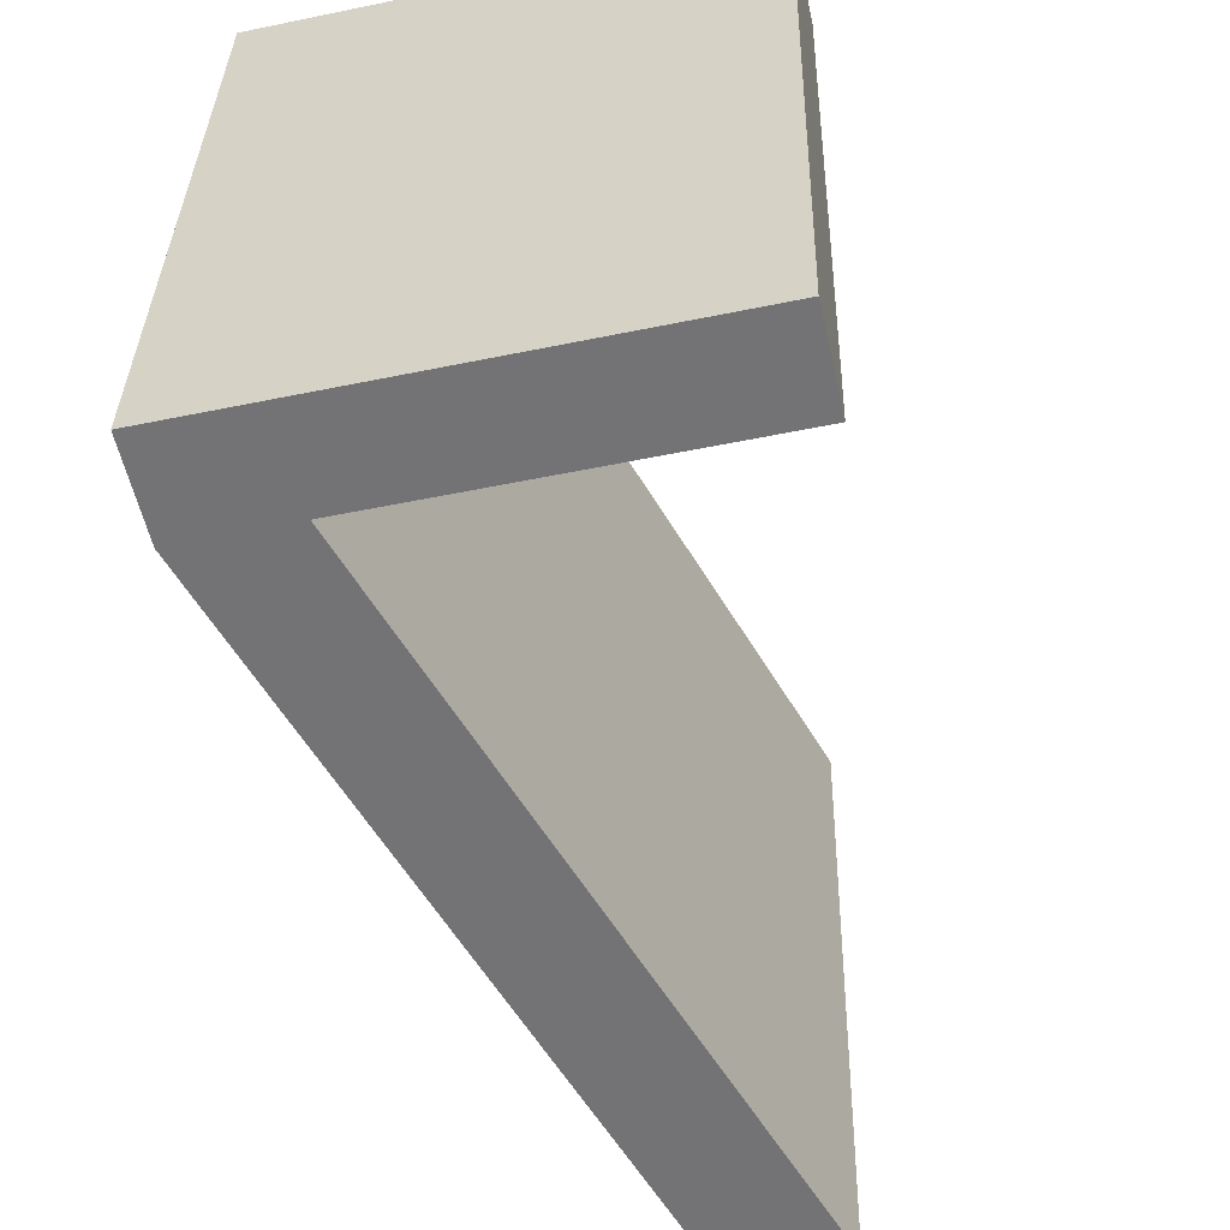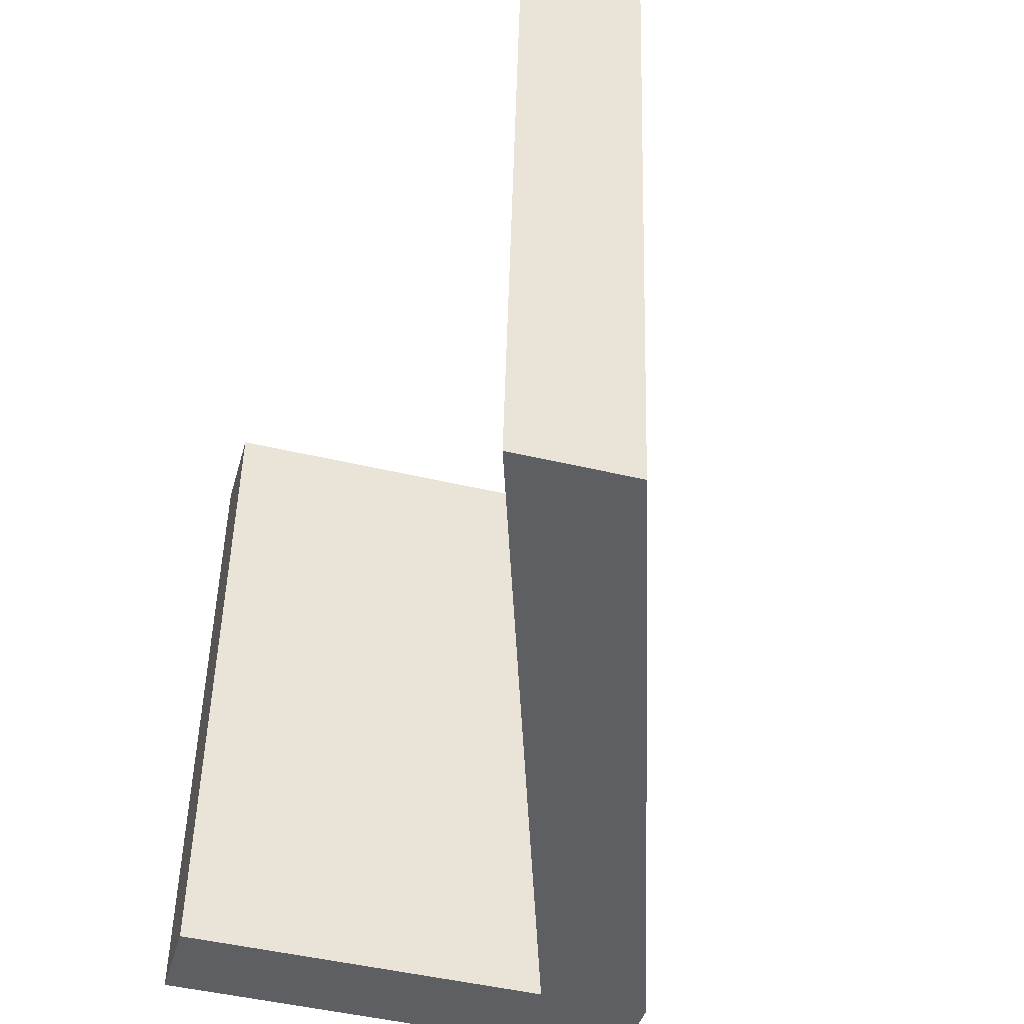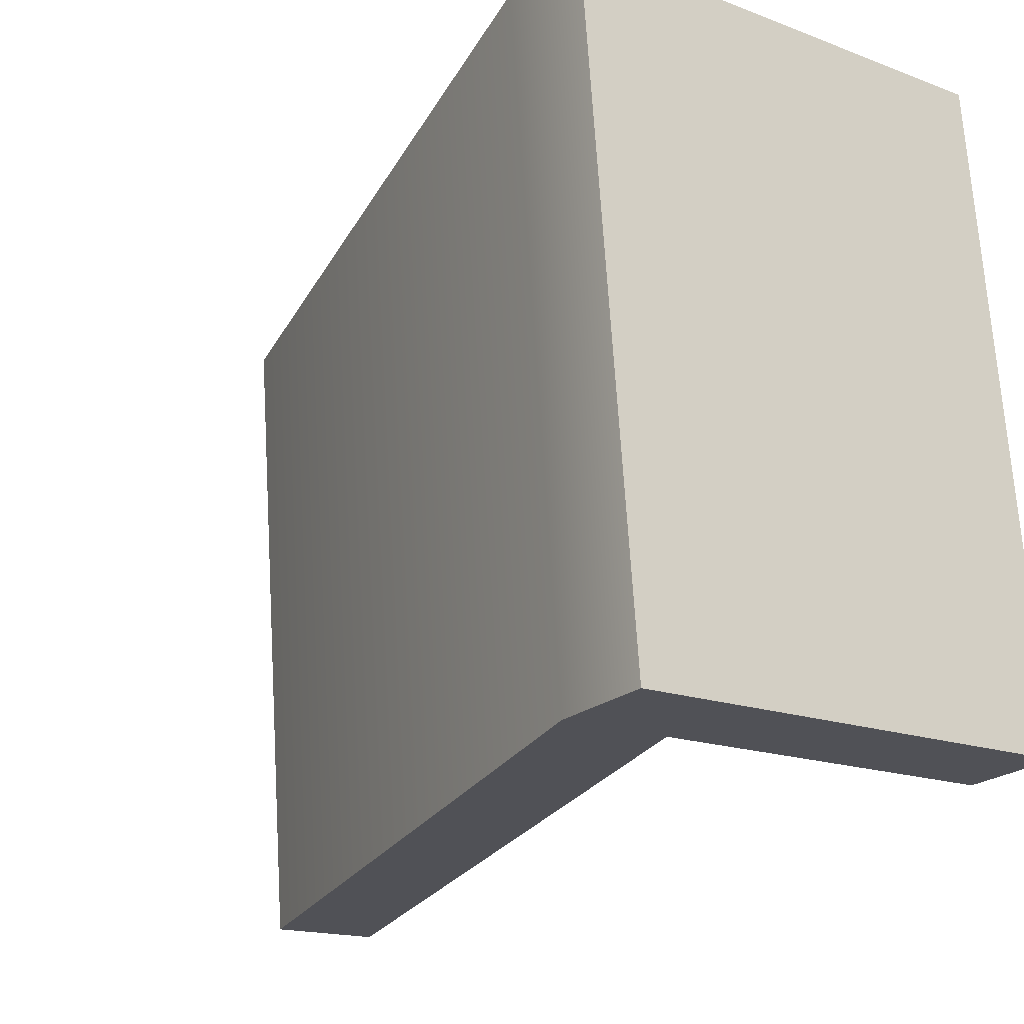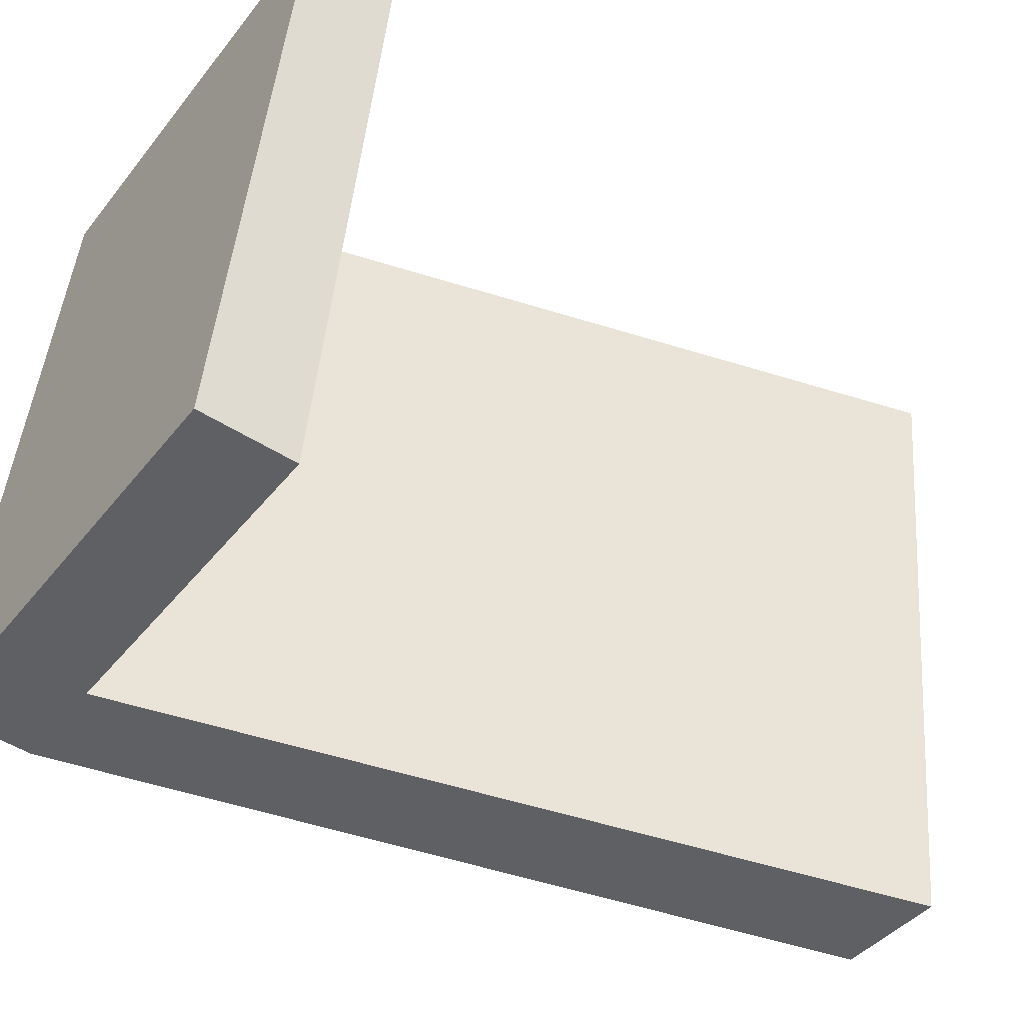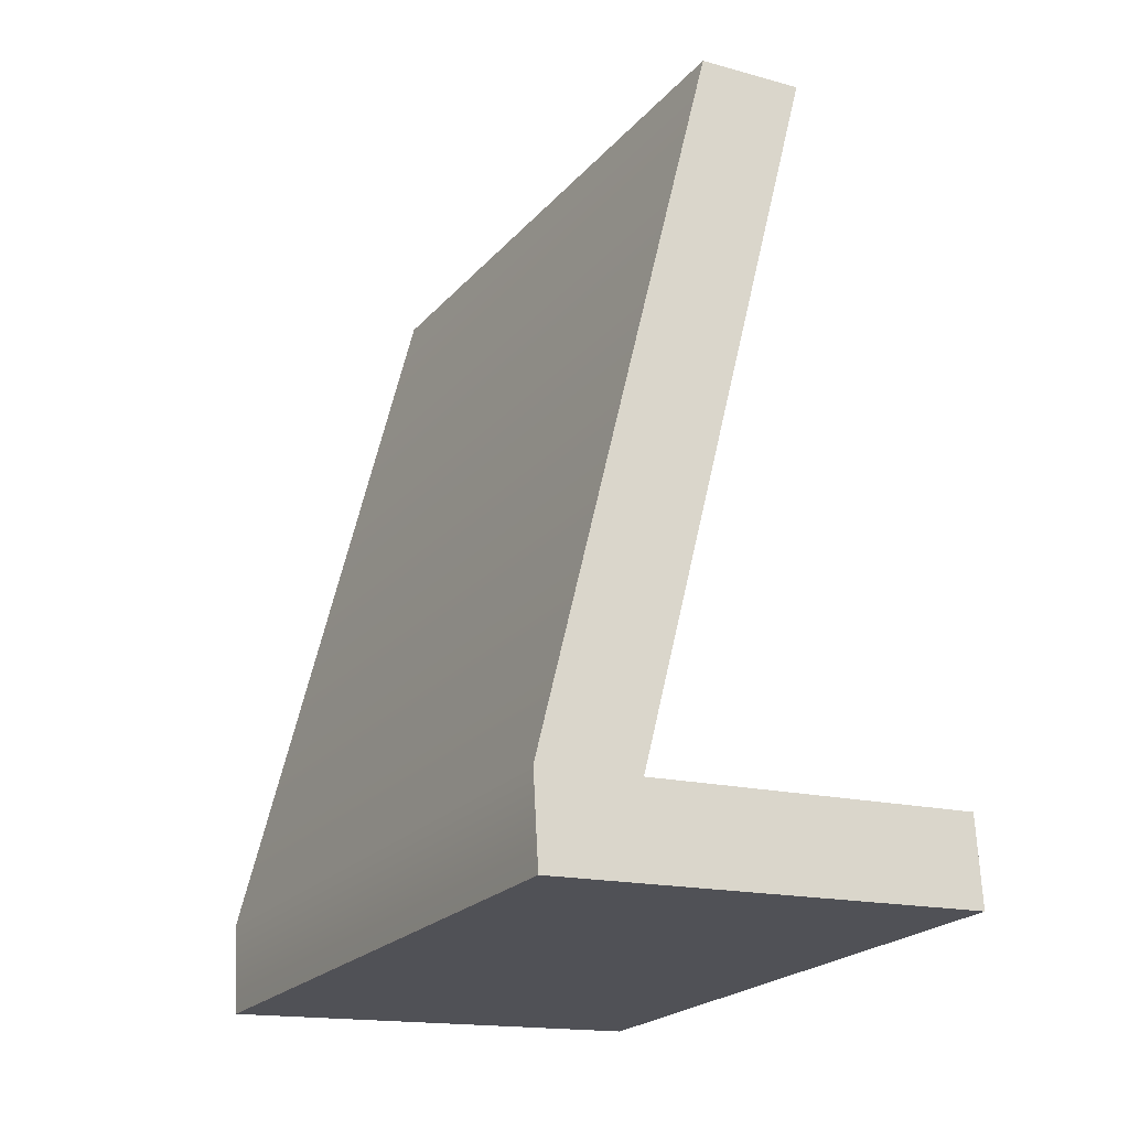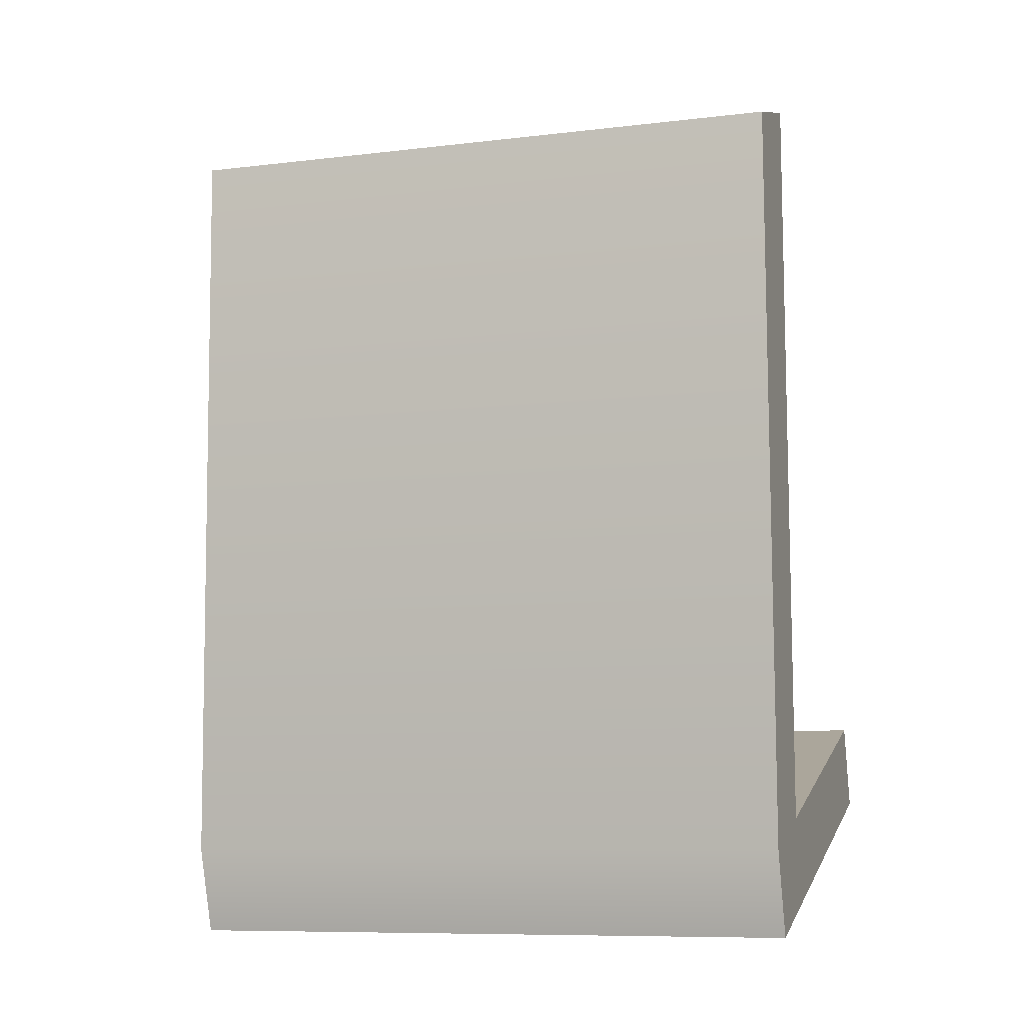
<metadata>
{"format":"obj","ext":"obj","renderer":"f3d","projection":"perspective","resolution":1024,"background":"white","views":[{"elev":-50.5,"azim":-167.2,"up":"+Y"},{"elev":-47.1,"azim":-15.0,"up":"+Y"},{"elev":-16.2,"azim":141.7,"up":"+Y"},{"elev":-40.7,"azim":-124.3,"up":"+Y"},{"elev":-15.8,"azim":150.2,"up":"+Z"},{"elev":9.9,"azim":107.0,"up":"+Z"}]}
</metadata>
<code>
o #ID2630
v -0.2879 0.04587 -0.08995
v -0.2971 0.04569 -0.08814
v -0.2971 0.04587 -0.08995
v -0.2901 0.04569 -0.08814
v -0.2925 0.04423 -0.07358
v -0.2947 0.04423 -0.07358
v -0.2879 0.04569 -0.08814
v -0.2879 0.04569 -0.08814
v -0.2925 0.05687 -0.07232
v -0.2925 0.04423 -0.07358
v -0.2879 0.05833 -0.08687
v -0.2925 0.05687 -0.07232
v -0.2947 0.04423 -0.07358
v -0.2925 0.04423 -0.07358
v -0.2947 0.05687 -0.07232
v -0.2947 0.05687 -0.07232
v -0.2901 0.04569 -0.08814
v -0.2947 0.04423 -0.07358
v -0.2901 0.05833 -0.08687
v -0.2901 0.05833 -0.08687
v -0.2971 0.04569 -0.08814
v -0.2901 0.04569 -0.08814
v -0.2971 0.05833 -0.08687
v -0.2971 0.05851 -0.08869
v -0.2971 0.04569 -0.08814
v -0.2971 0.05833 -0.08687
v -0.2971 0.04587 -0.08995
v -0.2971 0.05851 -0.08869
v -0.2879 0.04587 -0.08995
v -0.2971 0.04587 -0.08995
v -0.2879 0.05851 -0.08869
v -0.2879 0.04587 -0.08995
v -0.2879 0.05851 -0.08869
v -0.2925 0.05687 -0.07232
v -0.2901 0.05833 -0.08687
v -0.2947 0.05687 -0.07232
v -0.2879 0.05833 -0.08687
v -0.2971 0.05851 -0.08869
v -0.2971 0.05833 -0.08687
v -0.2879 0.05851 -0.08869
f 1 2 3
f 3 2 1
f 2 1 4
f 4 1 2
f 4 5 6
f 6 5 4
f 5 4 7
f 7 4 5
f 7 4 1
f 1 4 7
f 8 9 10
f 10 9 8
f 9 8 11
f 11 8 9
f 12 13 14
f 14 13 12
f 13 12 15
f 15 12 13
f 16 17 18
f 18 17 16
f 17 16 19
f 19 16 17
f 20 21 22
f 22 21 20
f 21 20 23
f 23 20 21
f 24 25 26
f 26 25 24
f 25 24 27
f 27 24 25
f 28 29 30
f 30 29 28
f 29 28 31
f 31 28 29
f 32 11 8
f 8 11 32
f 11 32 33
f 33 32 11
f 34 35 36
f 36 35 34
f 35 34 37
f 37 34 35
f 35 38 39
f 39 38 35
f 38 35 40
f 40 35 38
f 40 35 37
f 37 35 40

</code>
